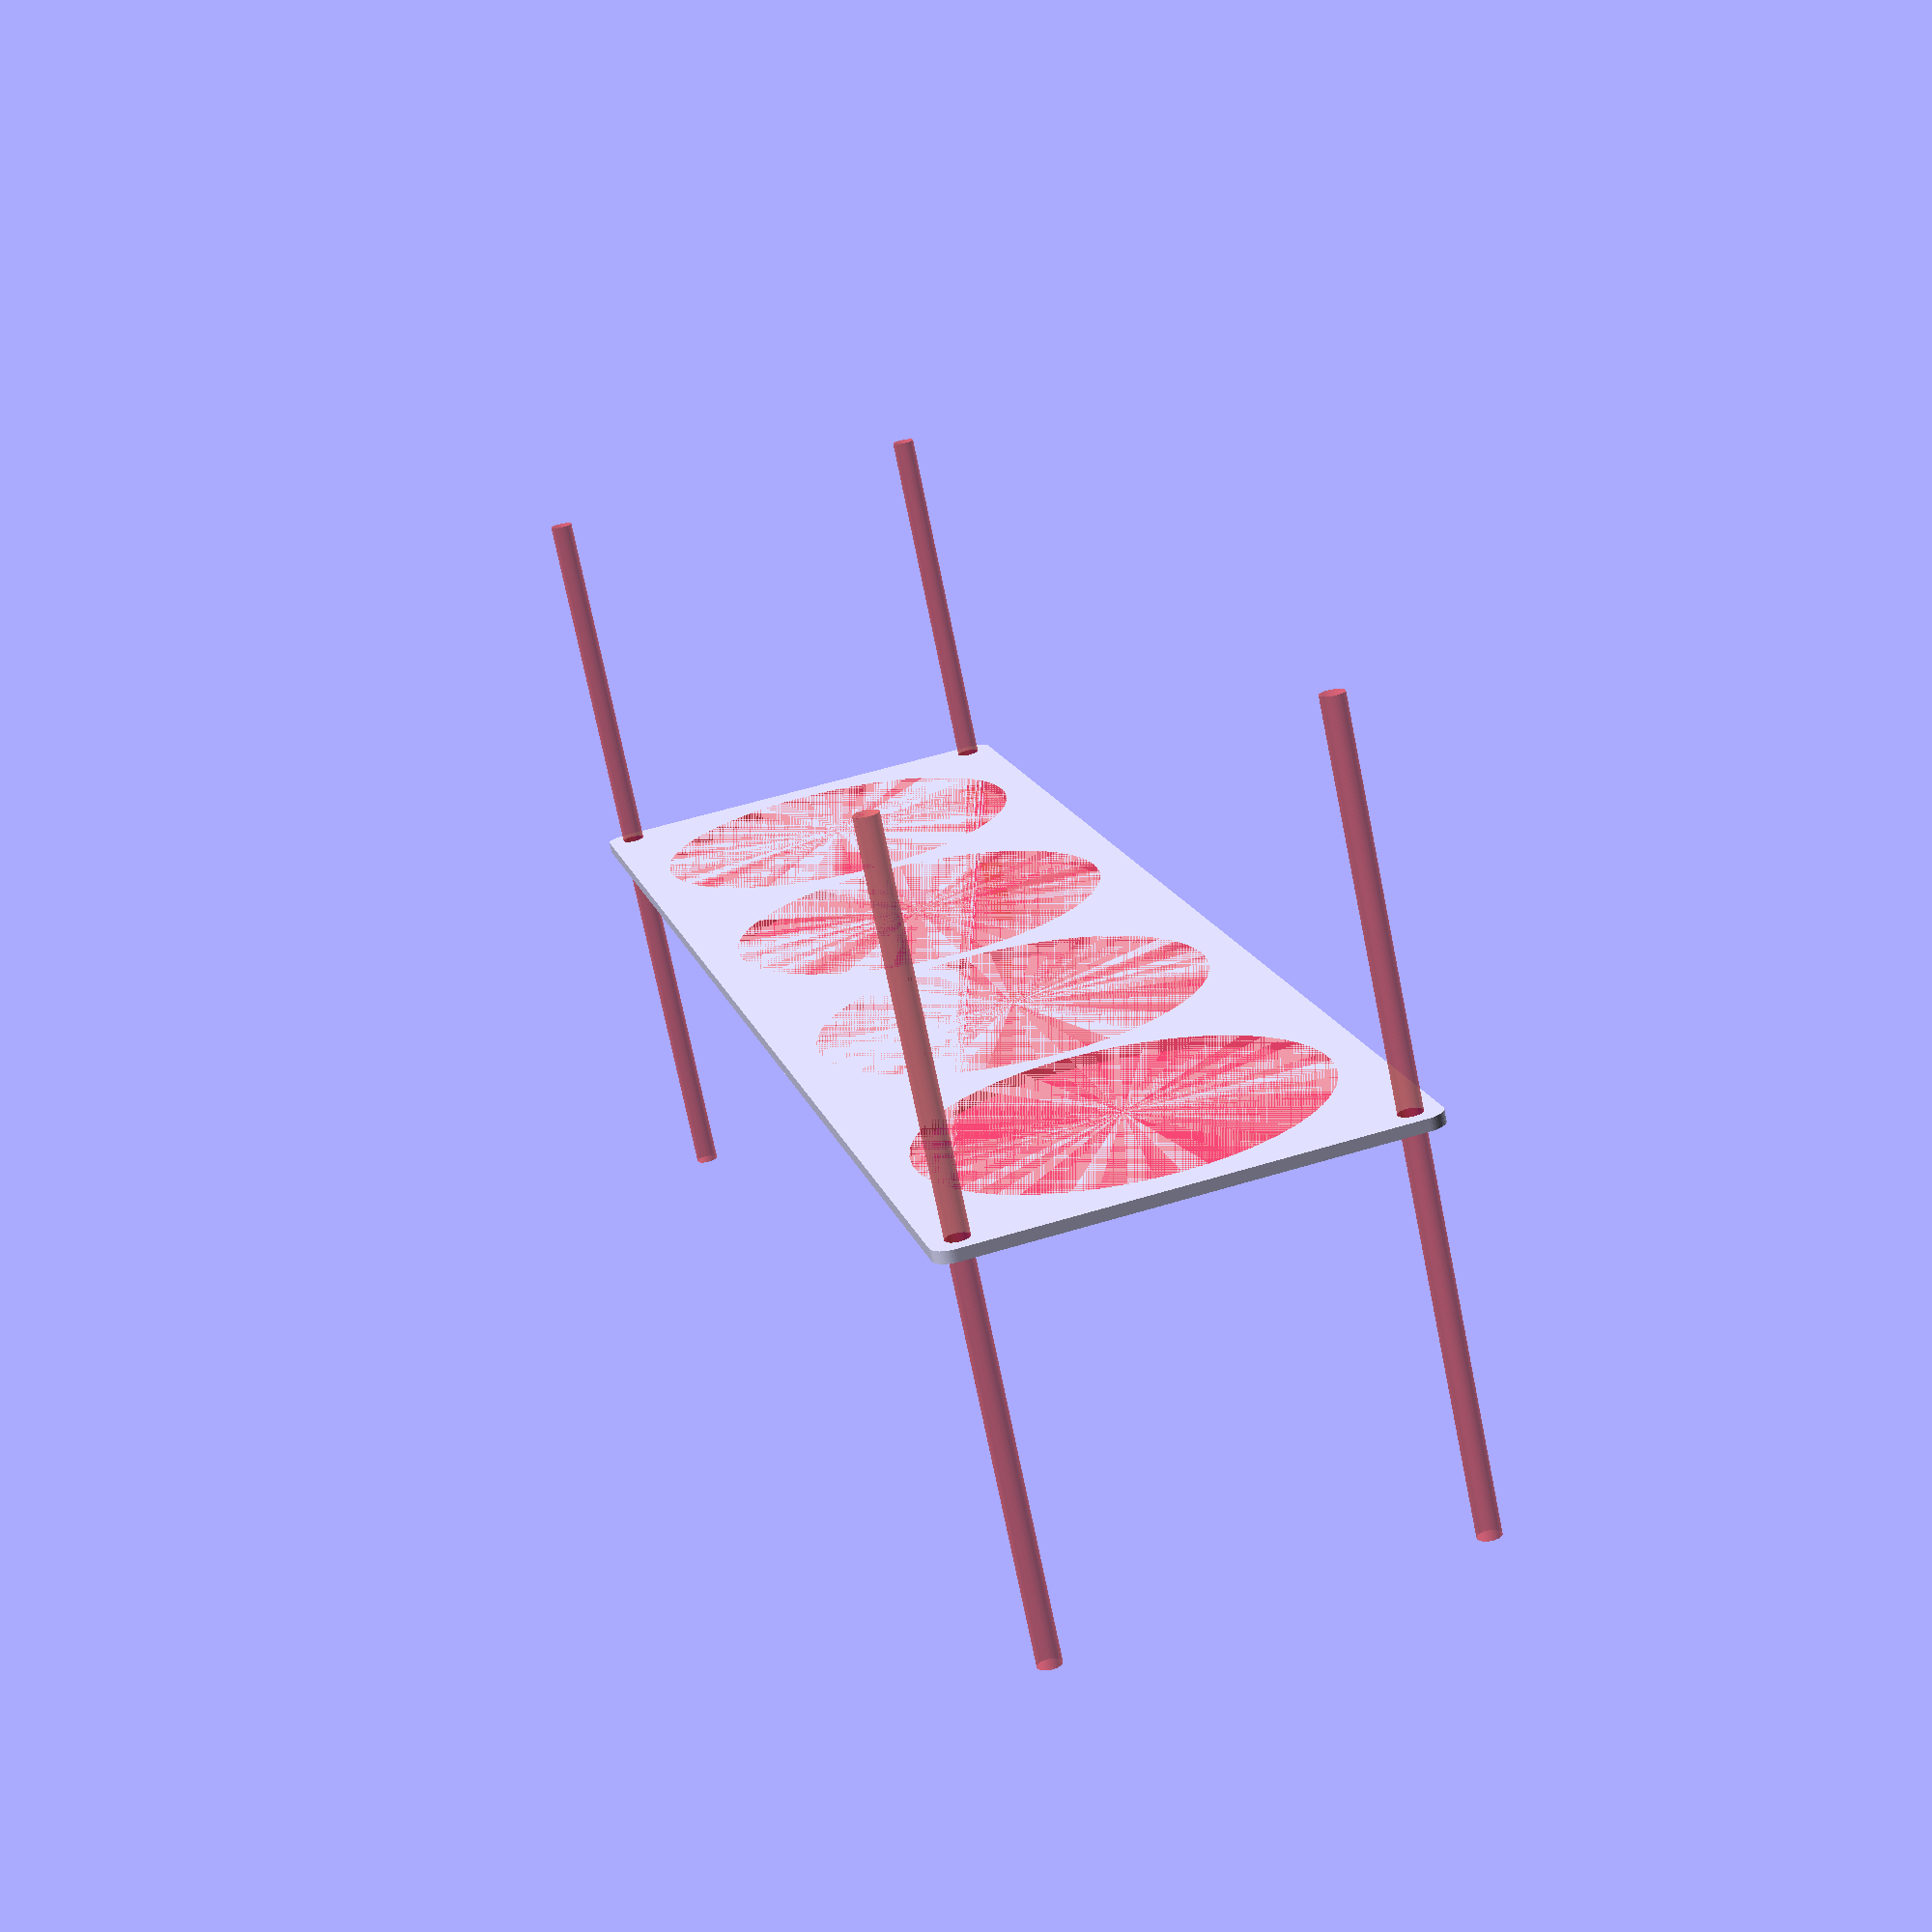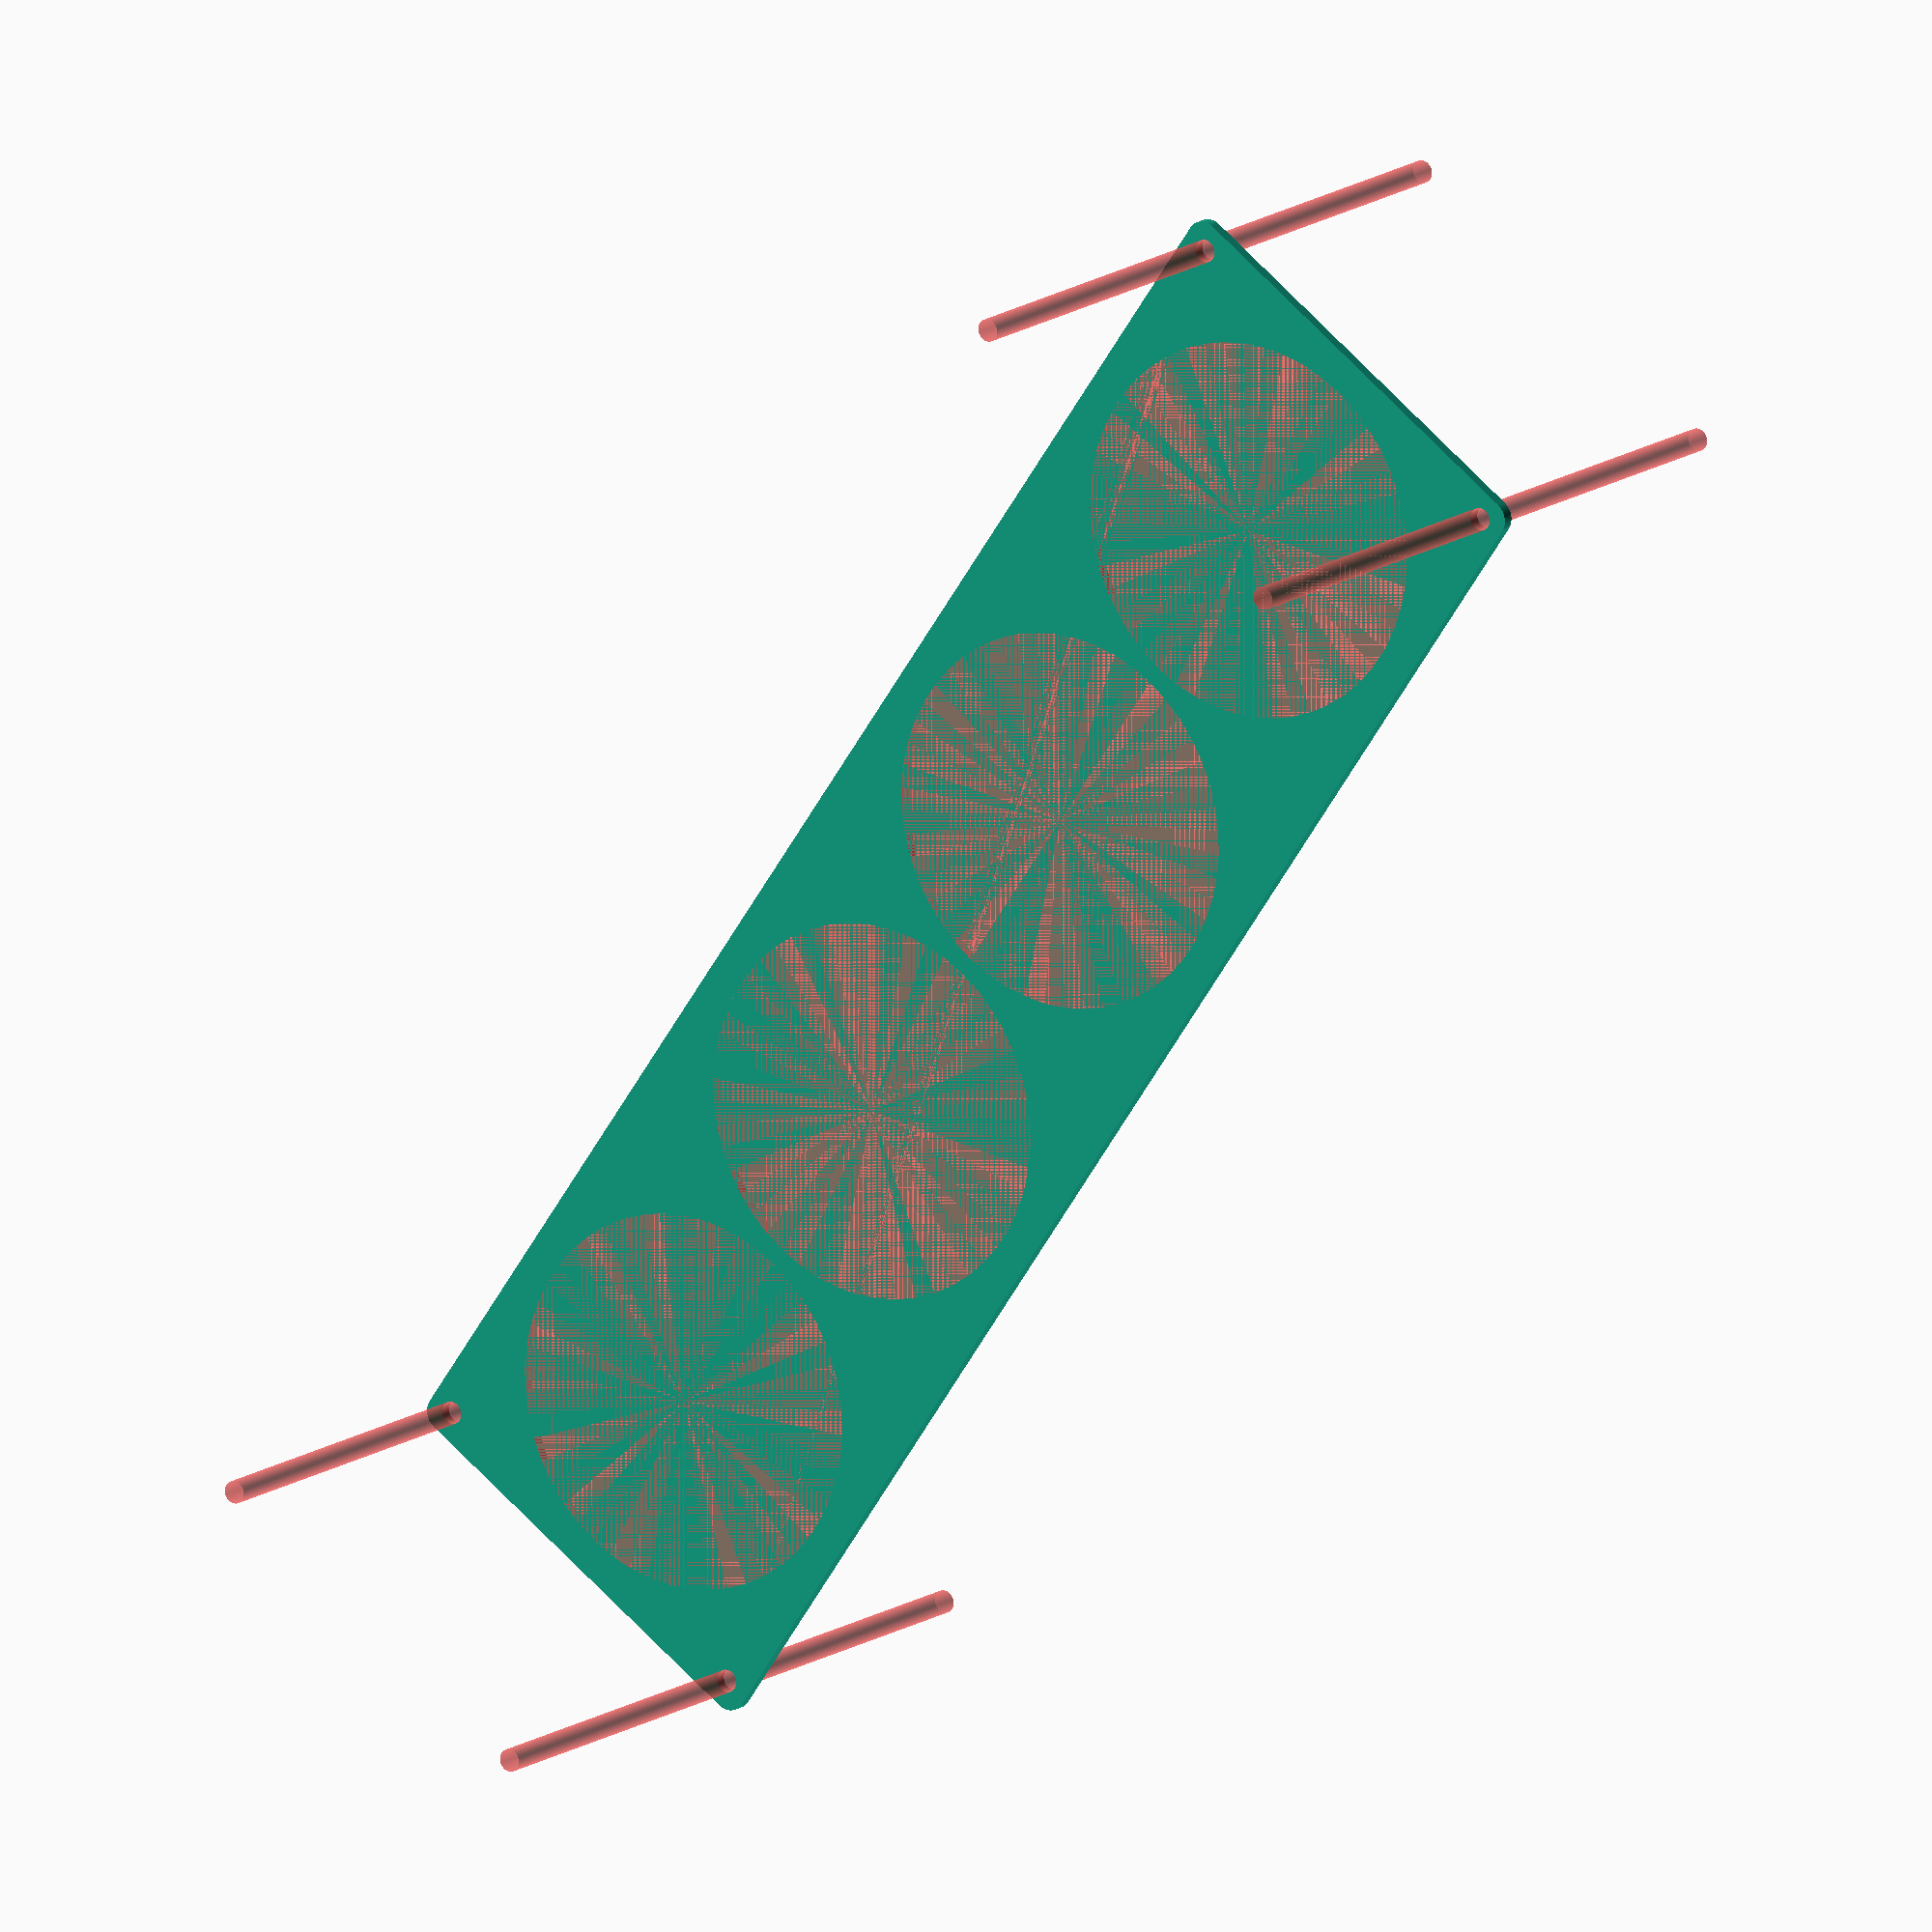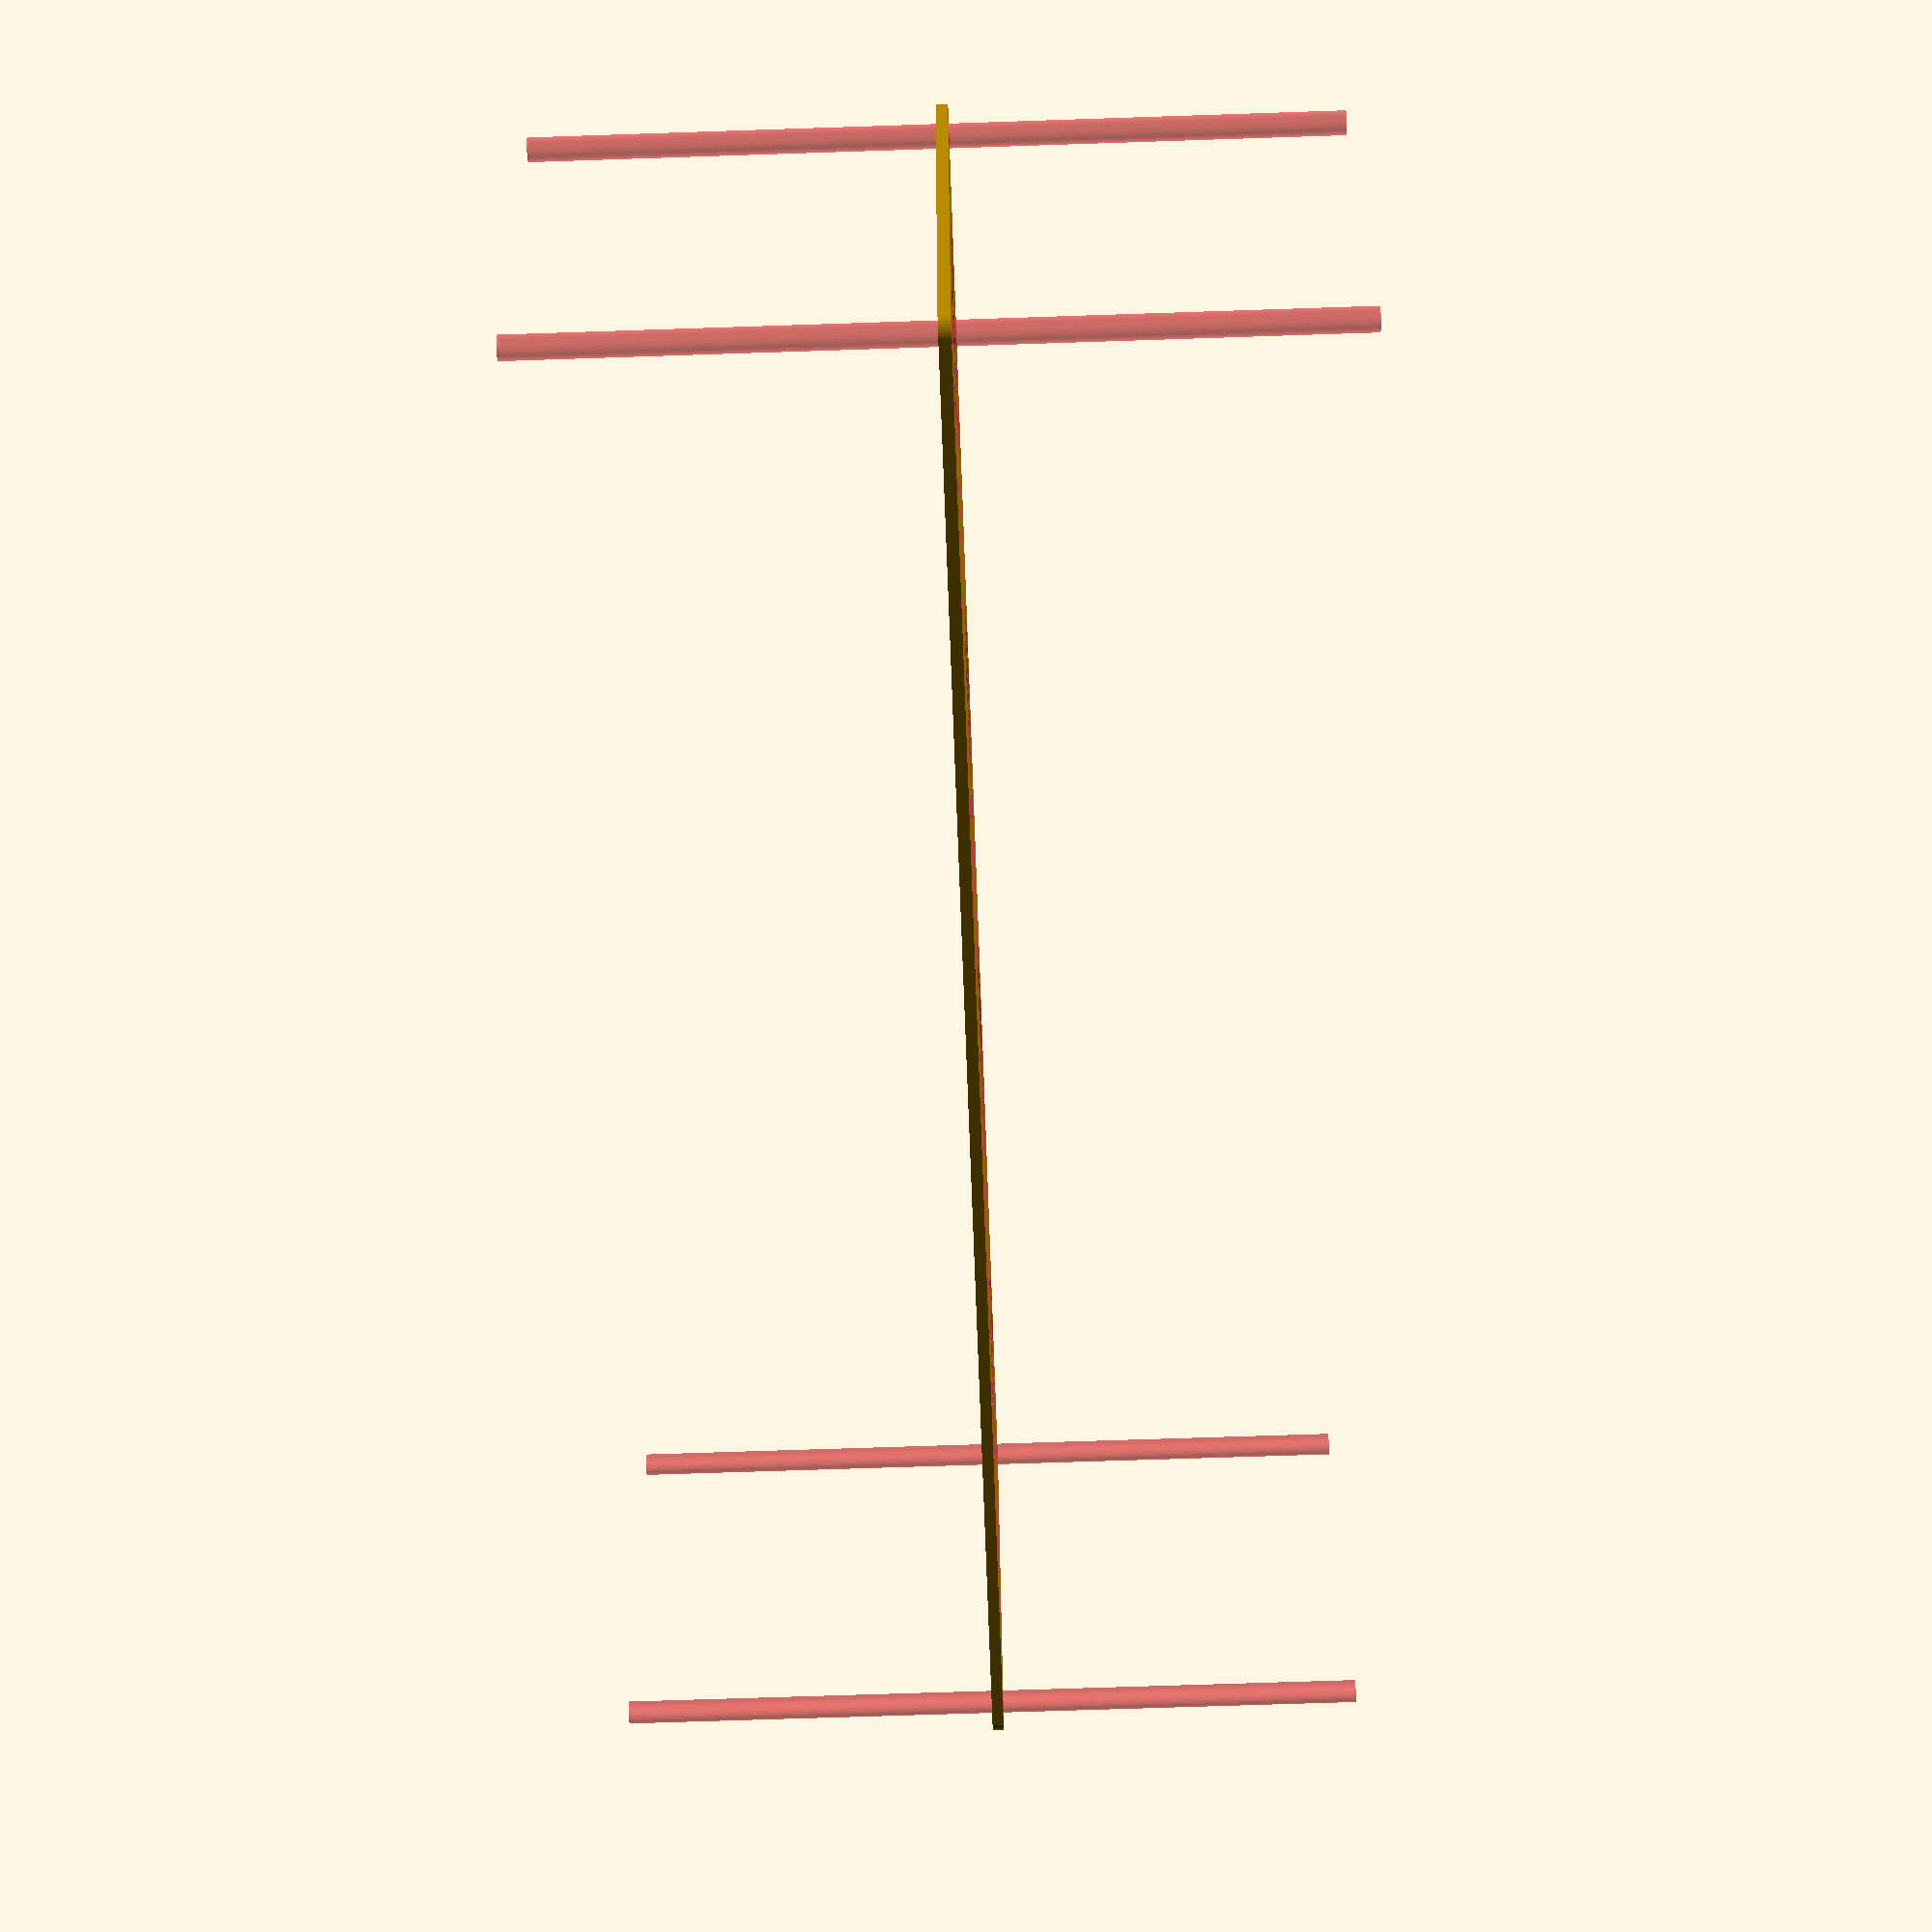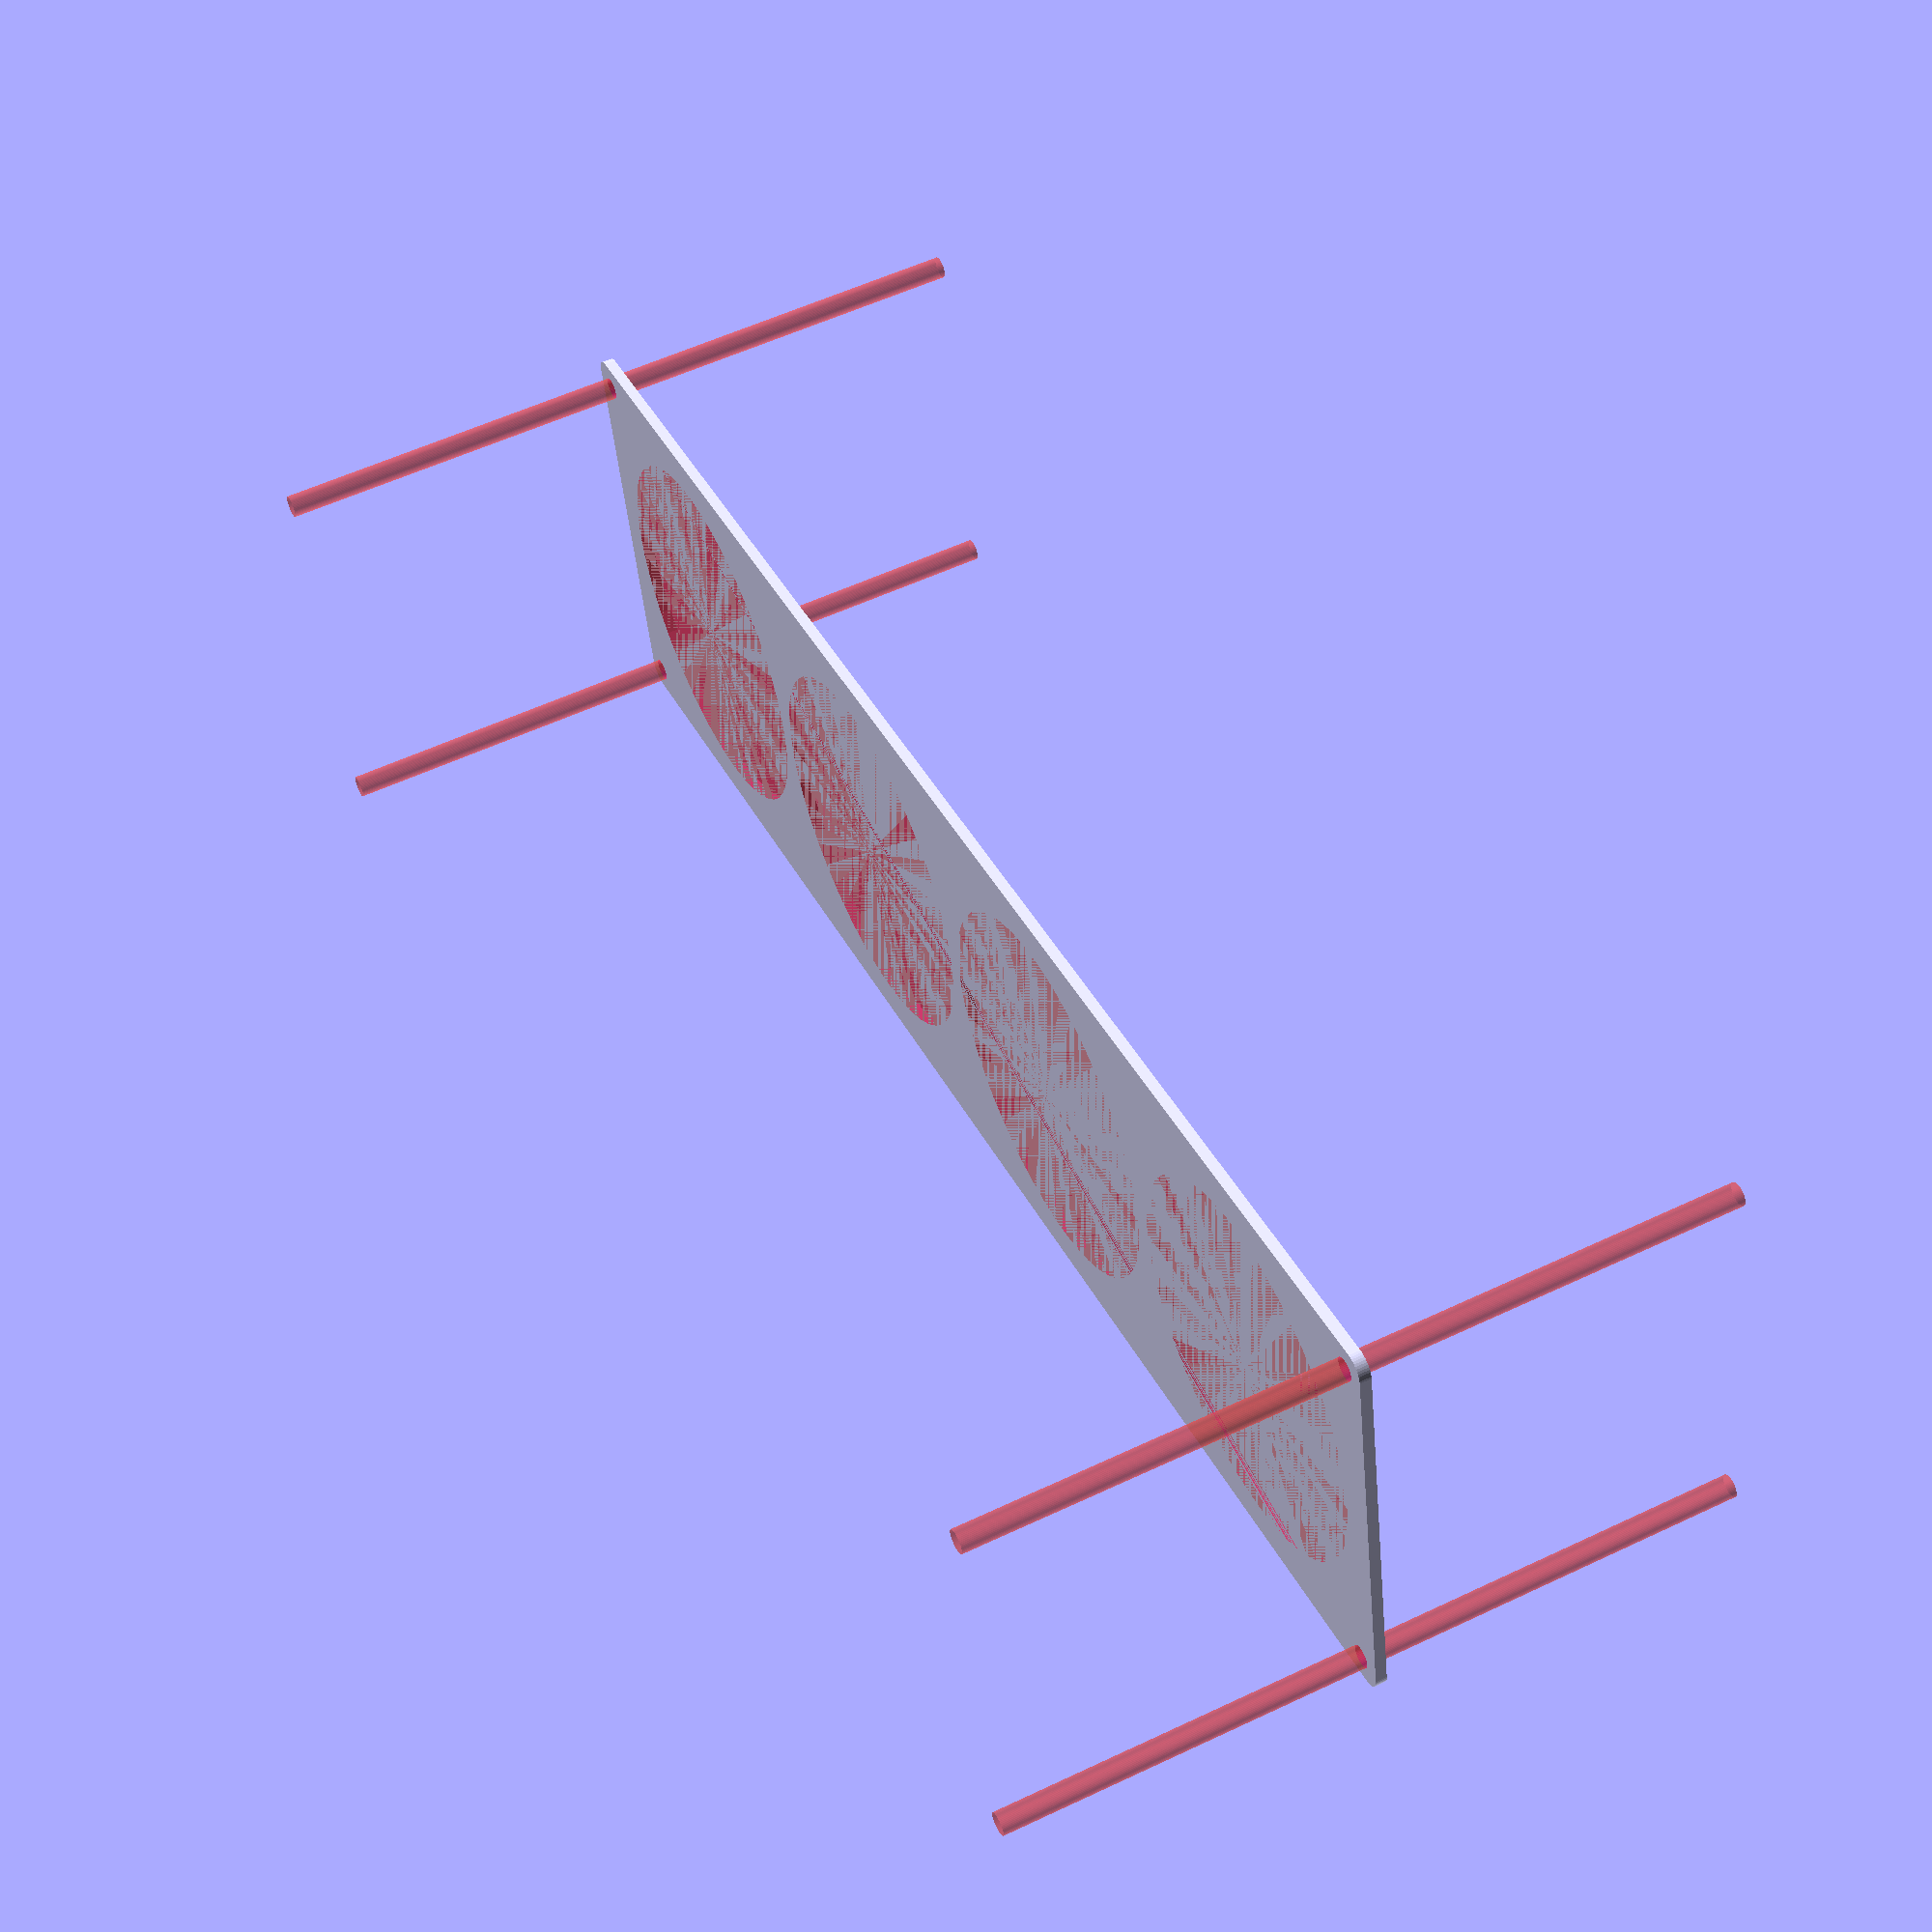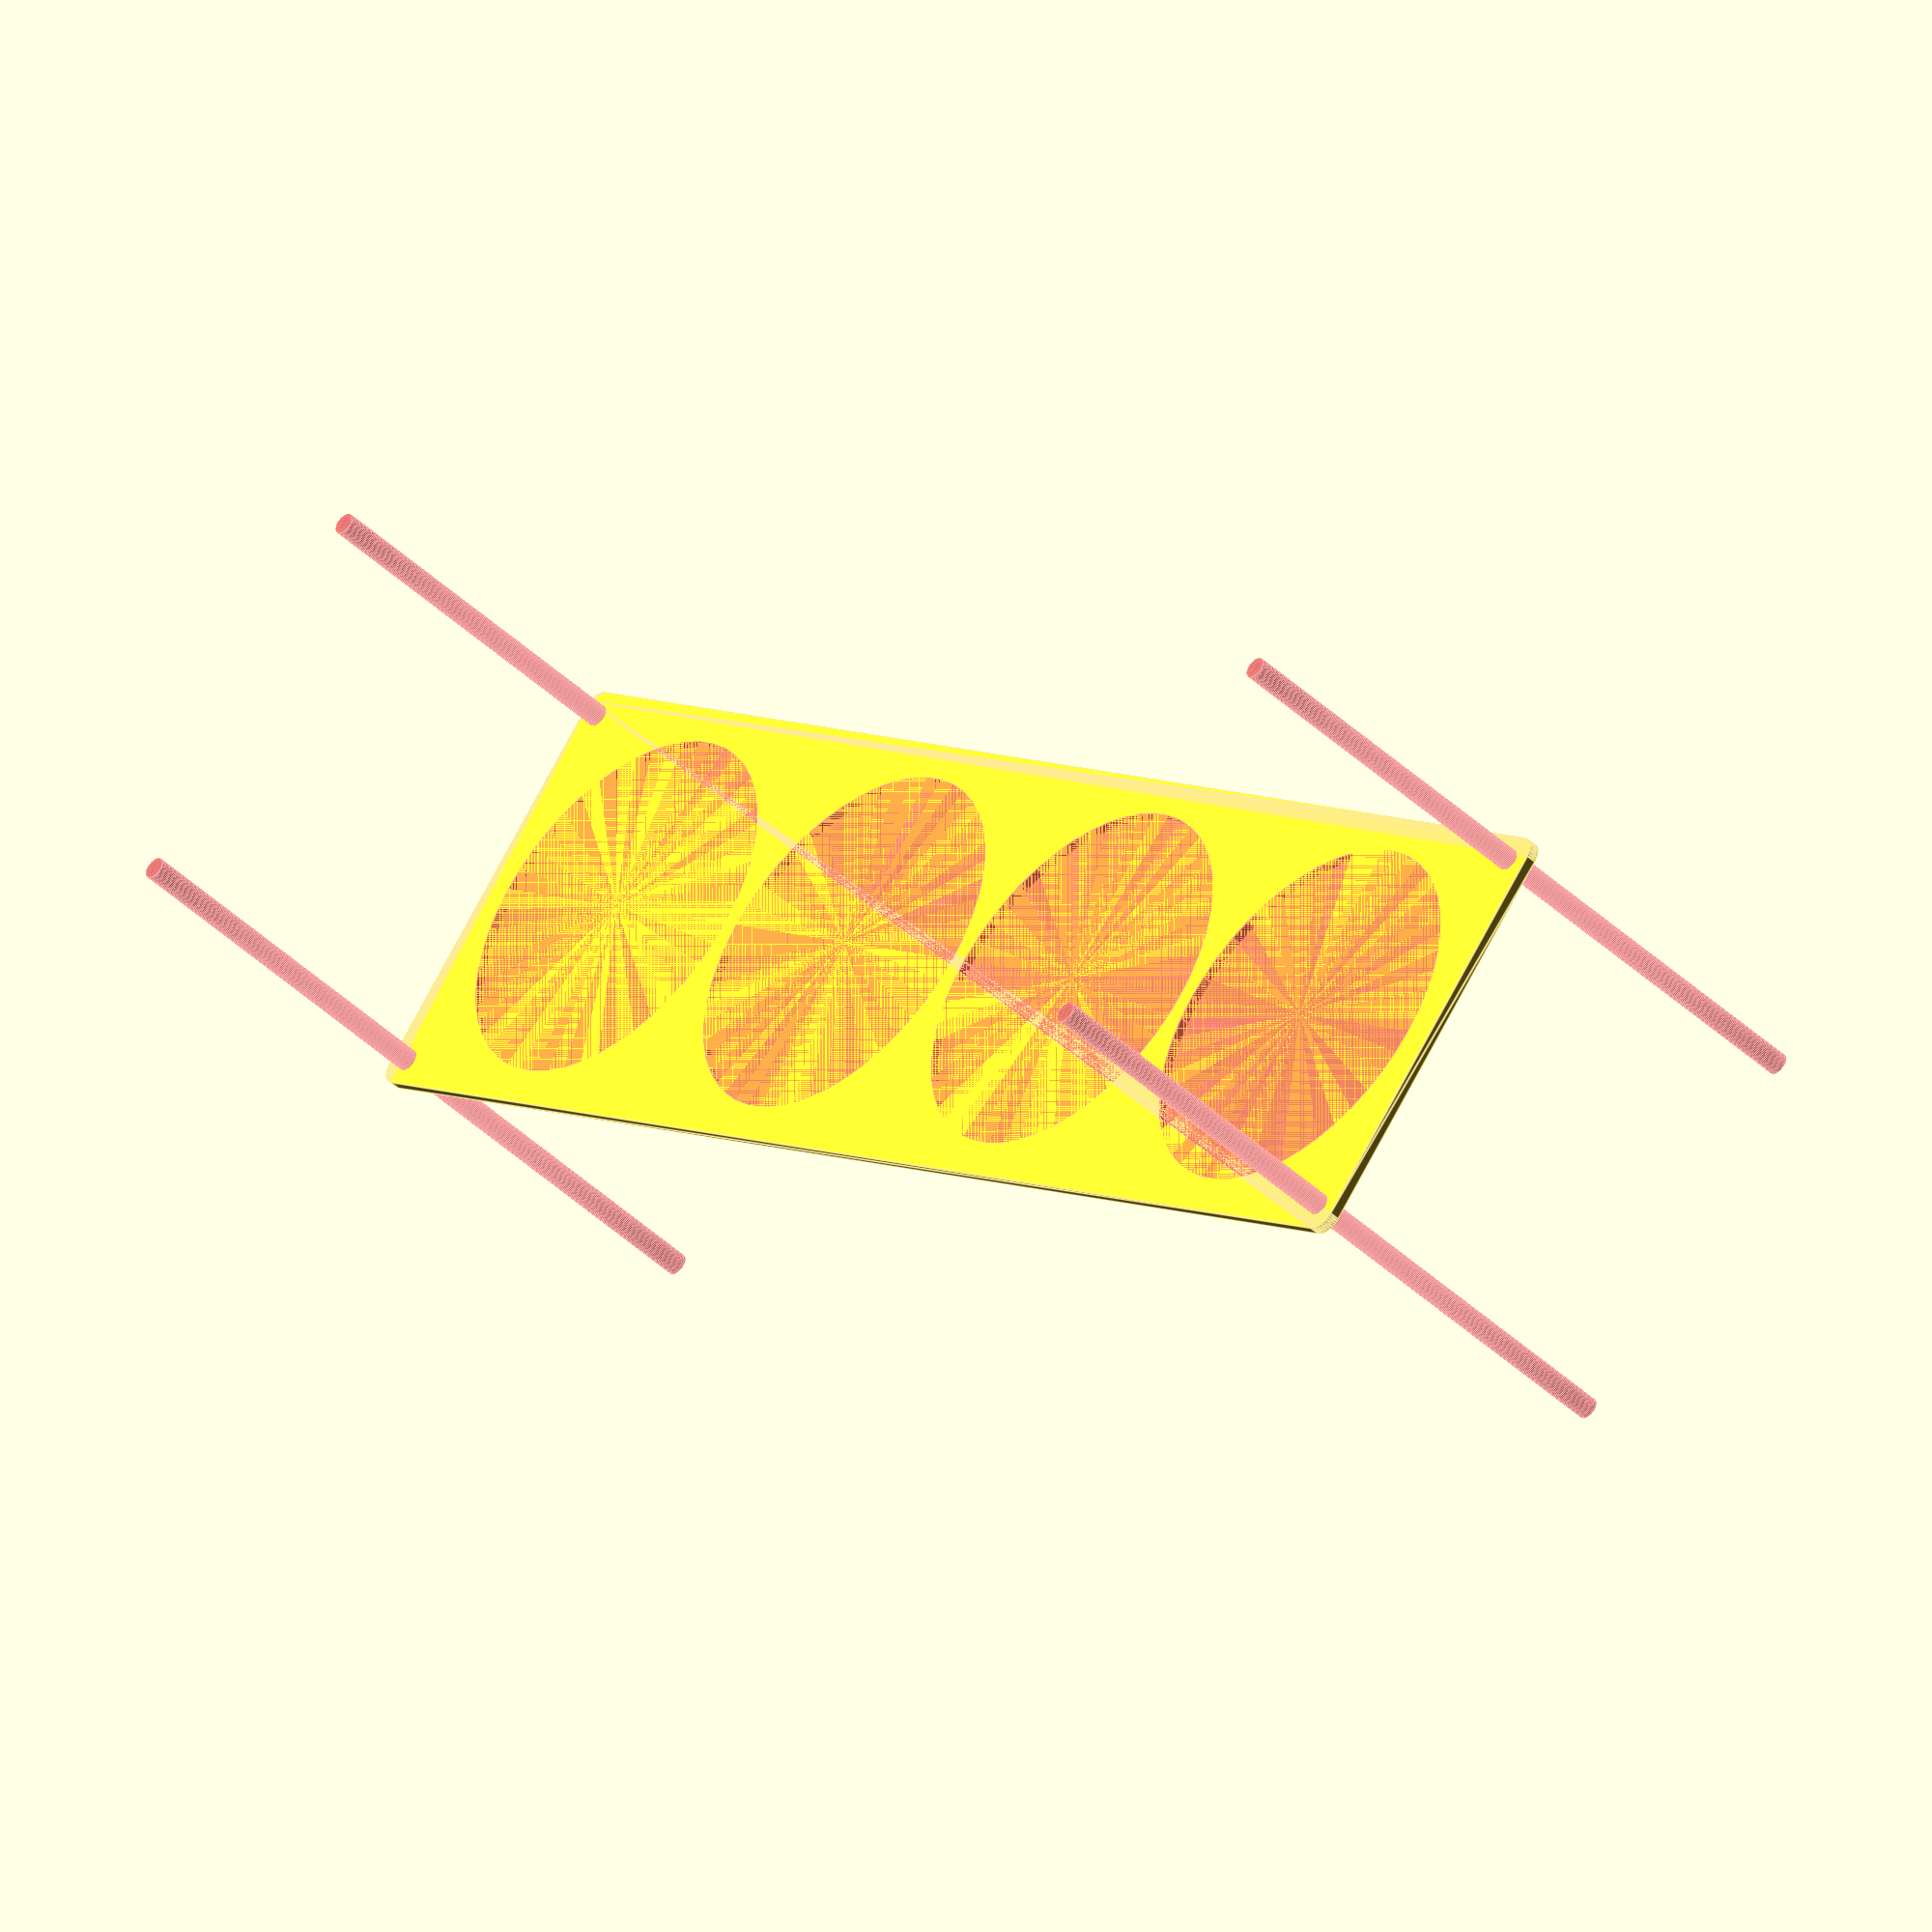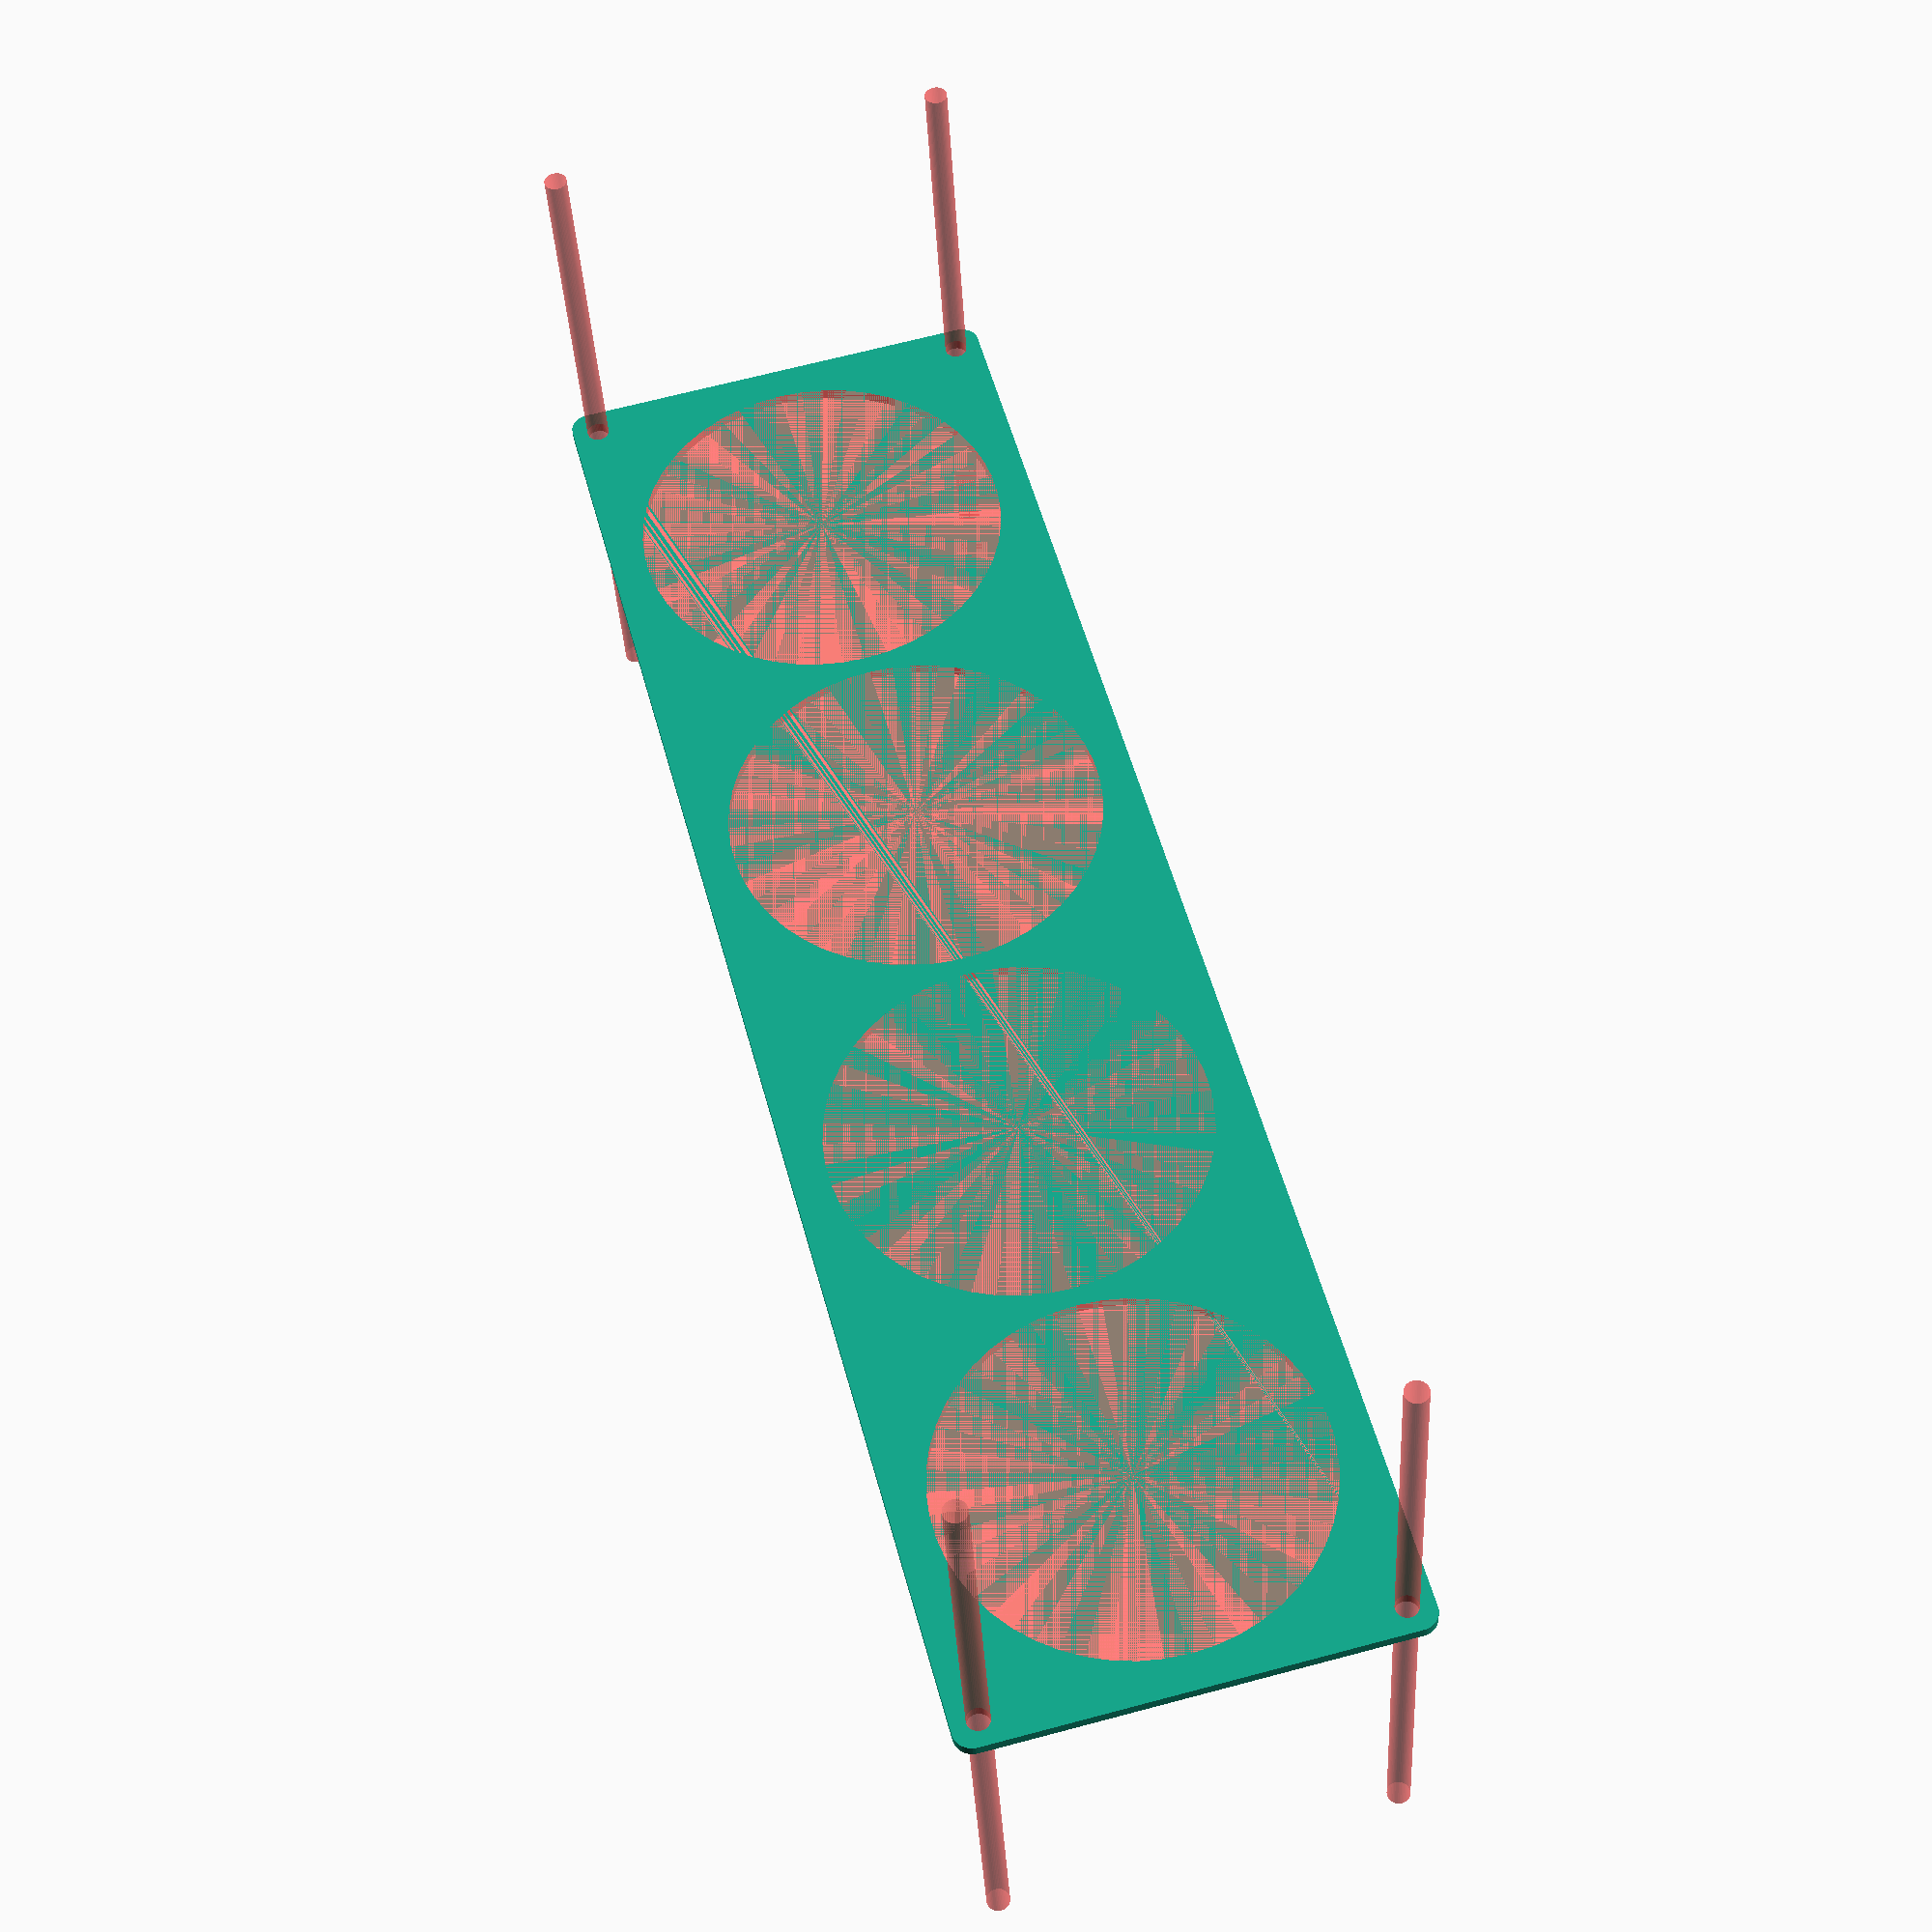
<openscad>
$fn = 50;


difference() {
	union() {
		hull() {
			translate(v = [-212.0000000000, 54.5000000000, 0]) {
				cylinder(h = 3, r = 5);
			}
			translate(v = [212.0000000000, 54.5000000000, 0]) {
				cylinder(h = 3, r = 5);
			}
			translate(v = [-212.0000000000, -54.5000000000, 0]) {
				cylinder(h = 3, r = 5);
			}
			translate(v = [212.0000000000, -54.5000000000, 0]) {
				cylinder(h = 3, r = 5);
			}
		}
	}
	union() {
		#translate(v = [-210.0000000000, -52.5000000000, -100.0000000000]) {
			cylinder(h = 200, r = 3.0000000000);
		}
		#translate(v = [-210.0000000000, 52.5000000000, -100.0000000000]) {
			cylinder(h = 200, r = 3.0000000000);
		}
		#translate(v = [210.0000000000, -52.5000000000, -100.0000000000]) {
			cylinder(h = 200, r = 3.0000000000);
		}
		#translate(v = [210.0000000000, 52.5000000000, -100.0000000000]) {
			cylinder(h = 200, r = 3.0000000000);
		}
		#translate(v = [-157.5000000000, 0, 0]) {
			cylinder(h = 3, r = 50.0000000000);
		}
		#translate(v = [-52.5000000000, 0, 0]) {
			cylinder(h = 3, r = 50.0000000000);
		}
		#translate(v = [52.5000000000, 0, 0]) {
			cylinder(h = 3, r = 50.0000000000);
		}
		#translate(v = [157.5000000000, 0, 0]) {
			cylinder(h = 3, r = 50.0000000000);
		}
	}
}
</openscad>
<views>
elev=253.5 azim=256.3 roll=168.5 proj=p view=solid
elev=165.5 azim=235.6 roll=325.6 proj=o view=solid
elev=71.0 azim=164.5 roll=271.9 proj=p view=wireframe
elev=124.9 azim=348.2 roll=116.6 proj=p view=wireframe
elev=224.6 azim=39.8 roll=137.2 proj=o view=edges
elev=215.4 azim=284.8 roll=357.0 proj=p view=solid
</views>
